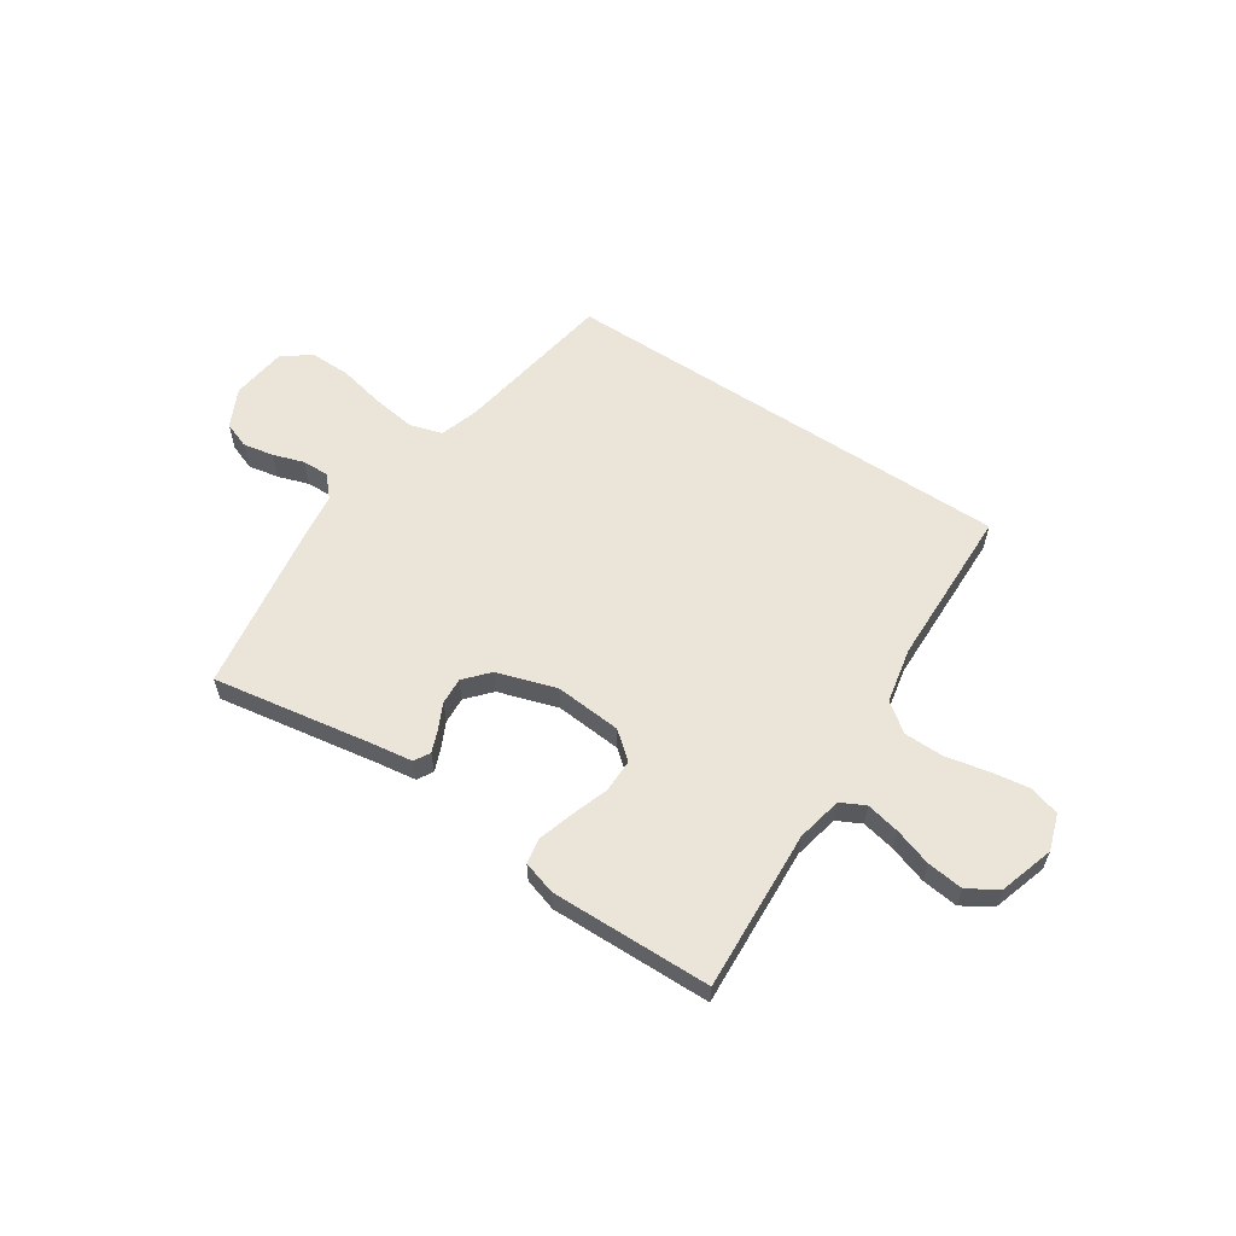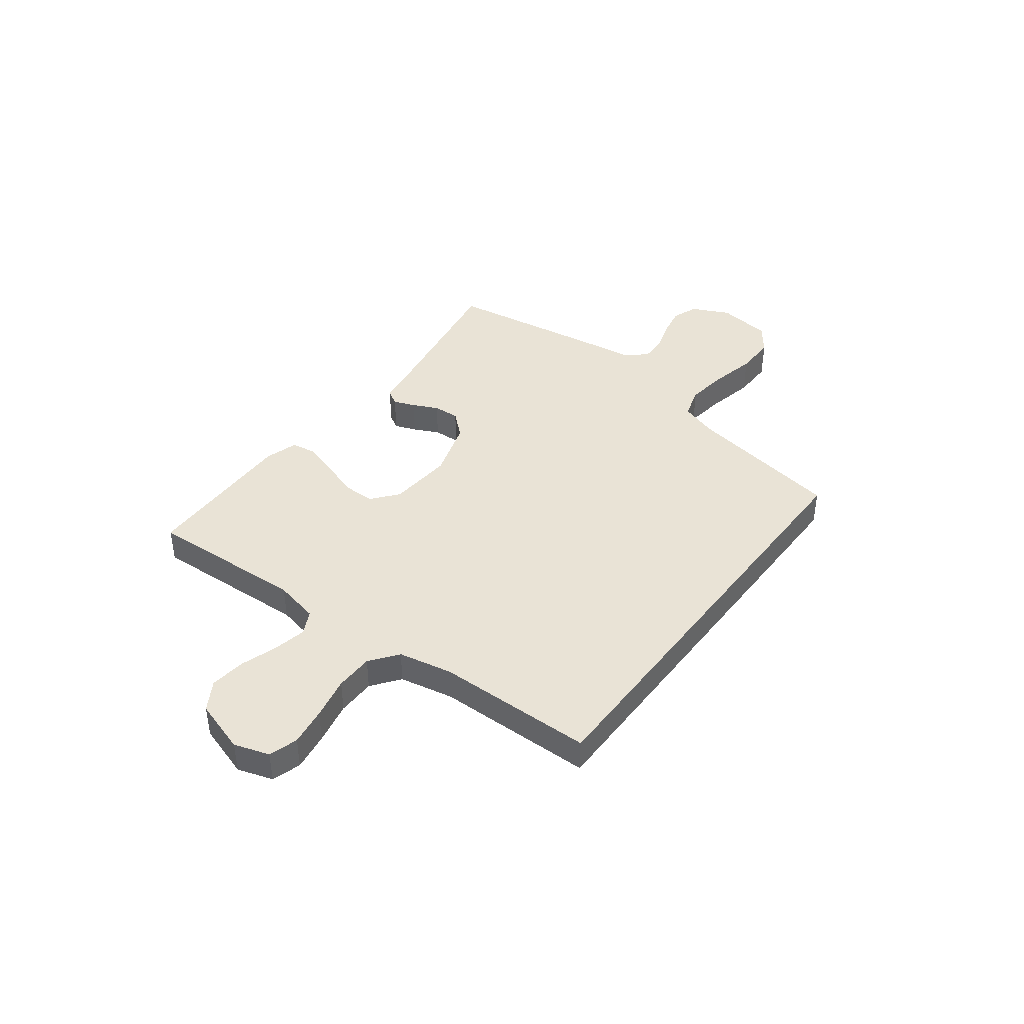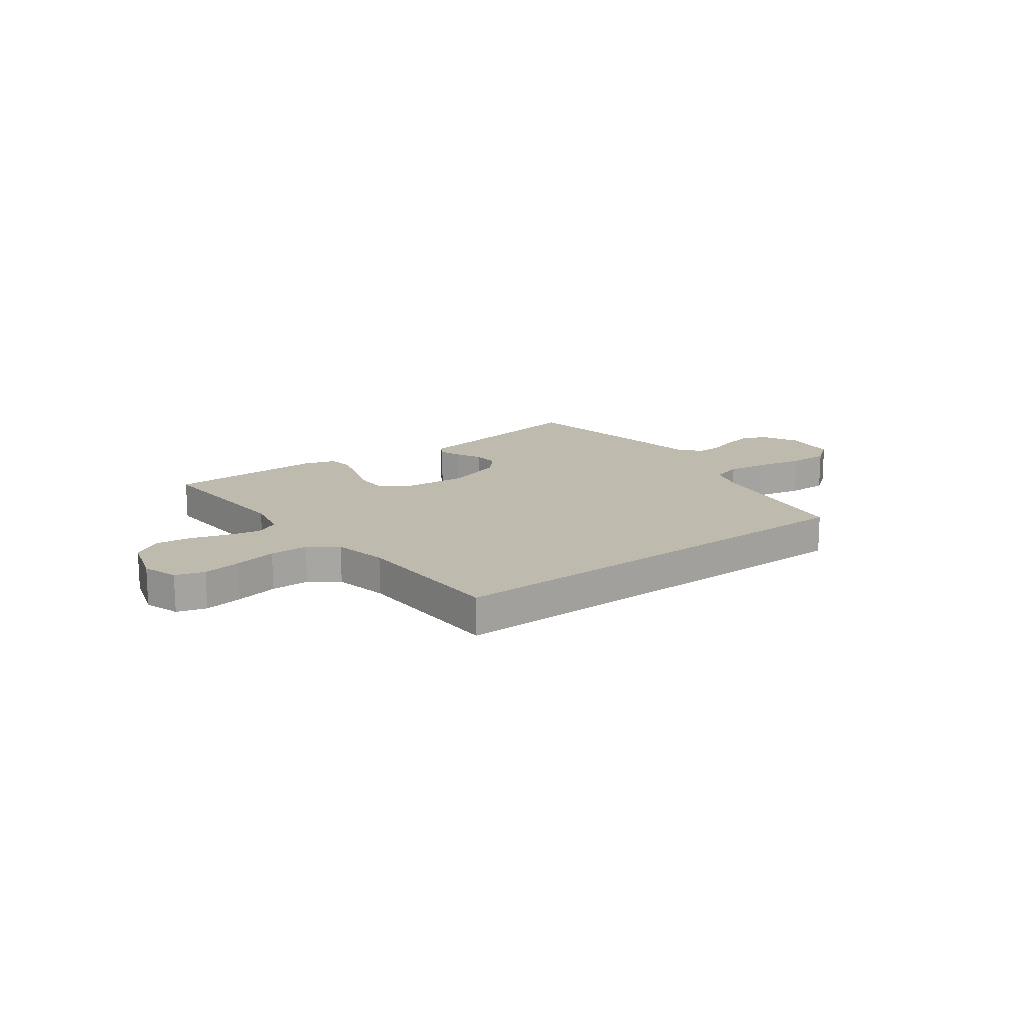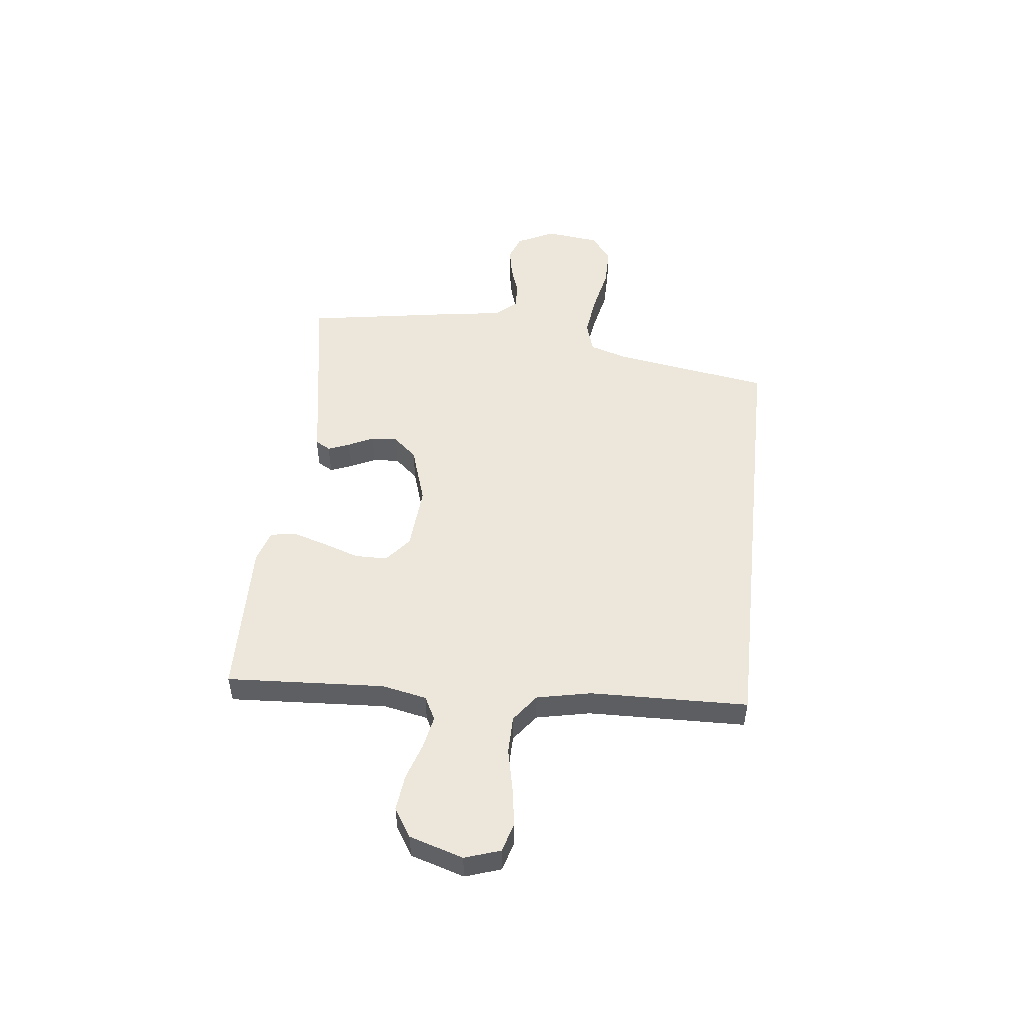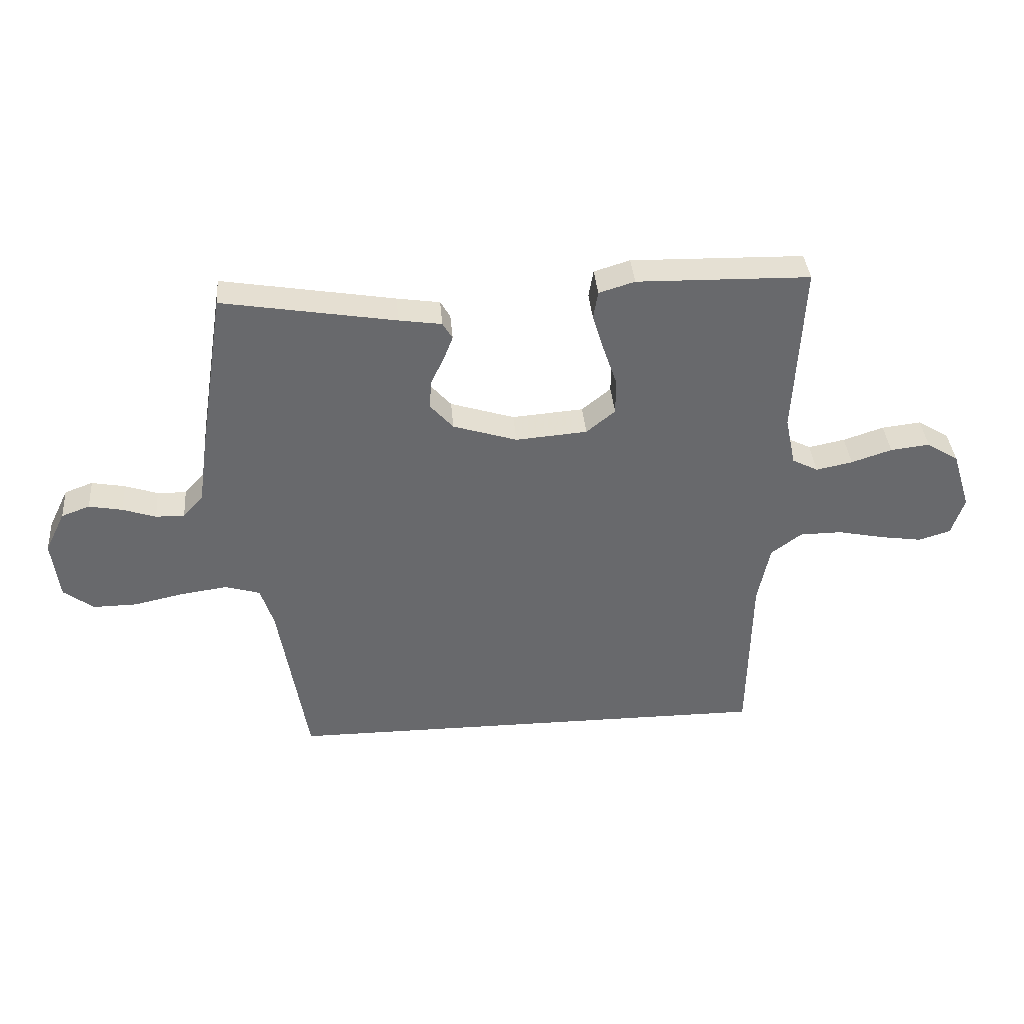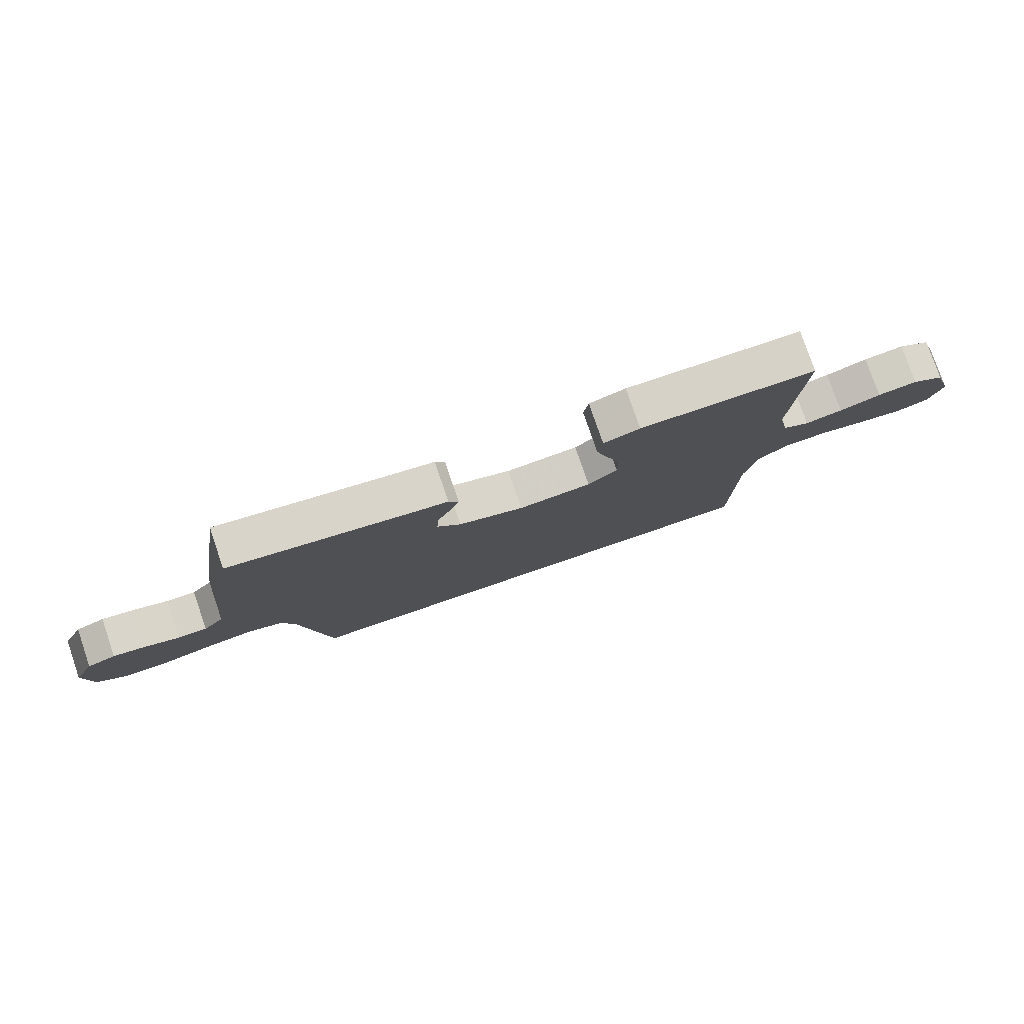
<metadata>
{"format":"obj","ext":"obj","renderer":"f3d","projection":"perspective","resolution":1024,"background":"white","views":[{"elev":59.4,"azim":33.5,"up":"+Y"},{"elev":42.0,"azim":127.2,"up":"+Y"},{"elev":15.7,"azim":143.1,"up":"+Y"},{"elev":50.4,"azim":96.2,"up":"+Y"},{"elev":37.7,"azim":-4.7,"up":"+Z"},{"elev":78.4,"azim":-18.9,"up":"+Z"}]}
</metadata>
<code>
v -0.403 0.07 -0.5
v -0.453 0.07 -0.2
v -0.476 0.07 -0.129
v -0.536 0.07 -0.111
v -0.616 0.07 -0.122
v -0.703 0.07 -0.141
v -0.78 0.07 -0.142
v -0.832 0.07 -0.103
v -0.845 0.07 0
v -0.81 0.07 0.072
v -0.761 0.07 0.09
v -0.703 0.07 0.079
v -0.646 0.07 0.06
v -0.596 0.07 0.059
v -0.561 0.07 0.098
v -0.547 0.07 0.2
v -0.5 0.07 0.5
v -0.2 0.07 0.45
v -0.126 0.07 0.439
v -0.109 0.07 0.41
v -0.125 0.07 0.369
v -0.148 0.07 0.321
v -0.151 0.07 0.271
v -0.111 0.07 0.226
v 0 0.07 0.191
v 0.124 0.07 0.201
v 0.174 0.07 0.242
v 0.174 0.07 0.304
v 0.15 0.07 0.374
v 0.13 0.07 0.439
v 0.138 0.07 0.487
v 0.2 0.07 0.506
v 0.5 0.07 0.5
v 0.484 0.07 0.2
v 0.502 0.07 0.115
v 0.547 0.07 0.092
v 0.61 0.07 0.105
v 0.68 0.07 0.128
v 0.748 0.07 0.136
v 0.803 0.07 0.102
v 0.835 0.07 0
v 0.813 0.07 -0.067
v 0.758 0.07 -0.084
v 0.685 0.07 -0.073
v 0.604 0.07 -0.056
v 0.531 0.07 -0.057
v 0.478 0.07 -0.097
v 0.457 0.07 -0.2
v 0.451 0.07 -0.5
v -0.403 0 -0.5
v -0.453 0 -0.2
v -0.476 0 -0.129
v -0.536 0 -0.111
v -0.616 0 -0.122
v -0.703 0 -0.141
v -0.78 0 -0.142
v -0.832 0 -0.103
v -0.845 0 0
v -0.81 0 0.072
v -0.761 0 0.09
v -0.703 0 0.079
v -0.646 0 0.06
v -0.596 0 0.059
v -0.561 0 0.098
v -0.547 0 0.2
v -0.5 0 0.5
v -0.2 0 0.45
v -0.126 0 0.439
v -0.109 0 0.41
v -0.125 0 0.369
v -0.148 0 0.321
v -0.151 0 0.271
v -0.111 0 0.226
v 0 0 0.191
v 0.124 0 0.201
v 0.174 0 0.242
v 0.174 0 0.304
v 0.15 0 0.374
v 0.13 0 0.439
v 0.138 0 0.487
v 0.2 0 0.506
v 0.5 0 0.5
v 0.484 0 0.2
v 0.502 0 0.115
v 0.547 0 0.092
v 0.61 0 0.105
v 0.68 0 0.128
v 0.748 0 0.136
v 0.803 0 0.102
v 0.835 0 0
v 0.813 0 -0.067
v 0.758 0 -0.084
v 0.685 0 -0.073
v 0.604 0 -0.056
v 0.531 0 -0.057
v 0.478 0 -0.097
v 0.457 0 -0.2
v 0.451 0 -0.5
f 48 49 1 2
f 47 48 2 3
f 46 47 3 4
f 42 43 44 45
f 40 41 42 45
f 40 45 46
f 37 38 39 40
f 36 37 40 46
f 35 36 46 4
f 31 32 33 34
f 28 29 30 31
f 28 31 34 35
f 19 20 21 22
f 18 19 22
f 18 22 23
f 15 16 17 18
f 14 15 18 23
f 10 11 12 13
f 8 9 10 13
f 8 13 14
f 5 6 7 8
f 27 28 35
f 26 27 35
f 25 26 35 4
f 24 25 4 5
f 14 23 24
f 5 8 14 24
f 51 50 98 97
f 52 51 97 96
f 53 52 96 95
f 94 93 92 91
f 94 91 90 89
f 95 94 89
f 89 88 87 86
f 95 89 86 85
f 53 95 85 84
f 83 82 81 80
f 80 79 78 77
f 84 83 80 77
f 71 70 69 68
f 71 68 67
f 72 71 67
f 67 66 65 64
f 72 67 64 63
f 62 61 60 59
f 62 59 58 57
f 63 62 57
f 57 56 55 54
f 84 77 76
f 84 76 75
f 53 84 75 74
f 54 53 74 73
f 73 72 63
f 73 63 57 54
f 1 50 51 2
f 2 51 52 3
f 3 52 53 4
f 4 53 54 5
f 5 54 55 6
f 6 55 56 7
f 7 56 57 8
f 8 57 58 9
f 9 58 59 10
f 10 59 60 11
f 11 60 61 12
f 12 61 62 13
f 13 62 63 14
f 14 63 64 15
f 15 64 65 16
f 16 65 66 17
f 17 66 67 18
f 18 67 68 19
f 19 68 69 20
f 20 69 70 21
f 21 70 71 22
f 22 71 72 23
f 23 72 73 24
f 24 73 74 25
f 25 74 75 26
f 26 75 76 27
f 27 76 77 28
f 28 77 78 29
f 29 78 79 30
f 30 79 80 31
f 31 80 81 32
f 32 81 82 33
f 33 82 83 34
f 34 83 84 35
f 35 84 85 36
f 36 85 86 37
f 37 86 87 38
f 38 87 88 39
f 39 88 89 40
f 40 89 90 41
f 41 90 91 42
f 42 91 92 43
f 43 92 93 44
f 44 93 94 45
f 45 94 95 46
f 46 95 96 47
f 47 96 97 48
f 48 97 98 49
f 49 98 50 1

</code>
